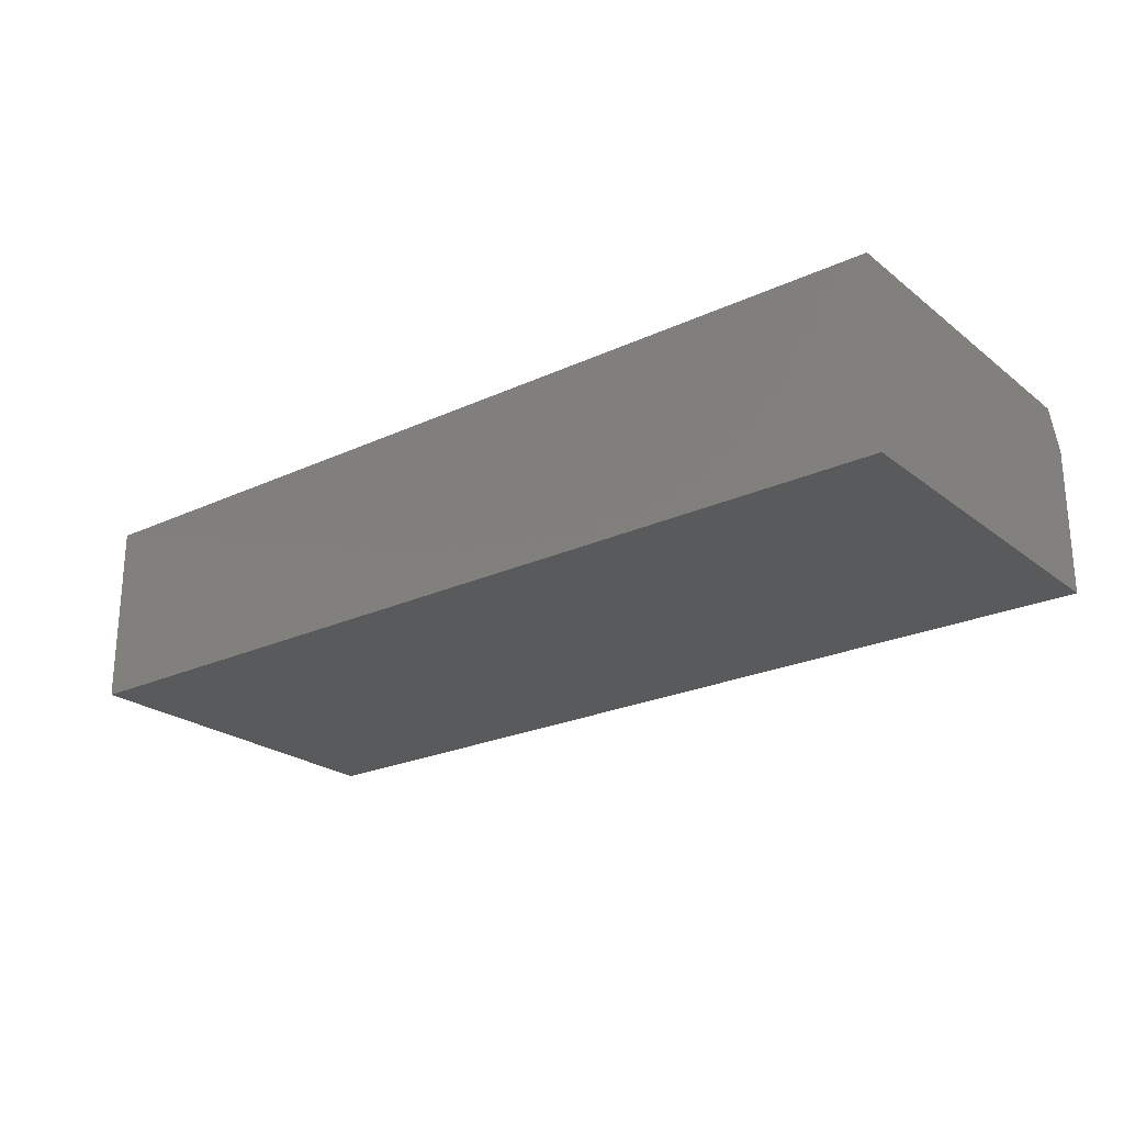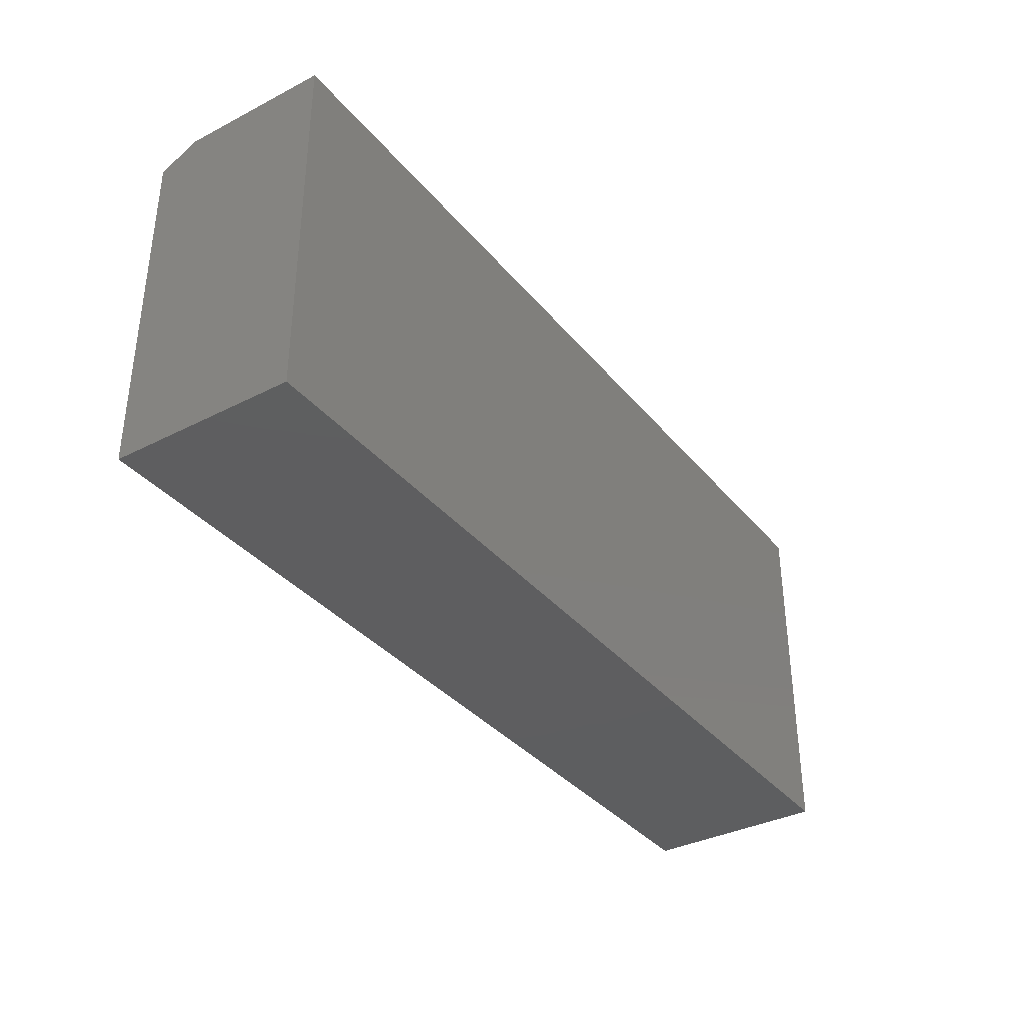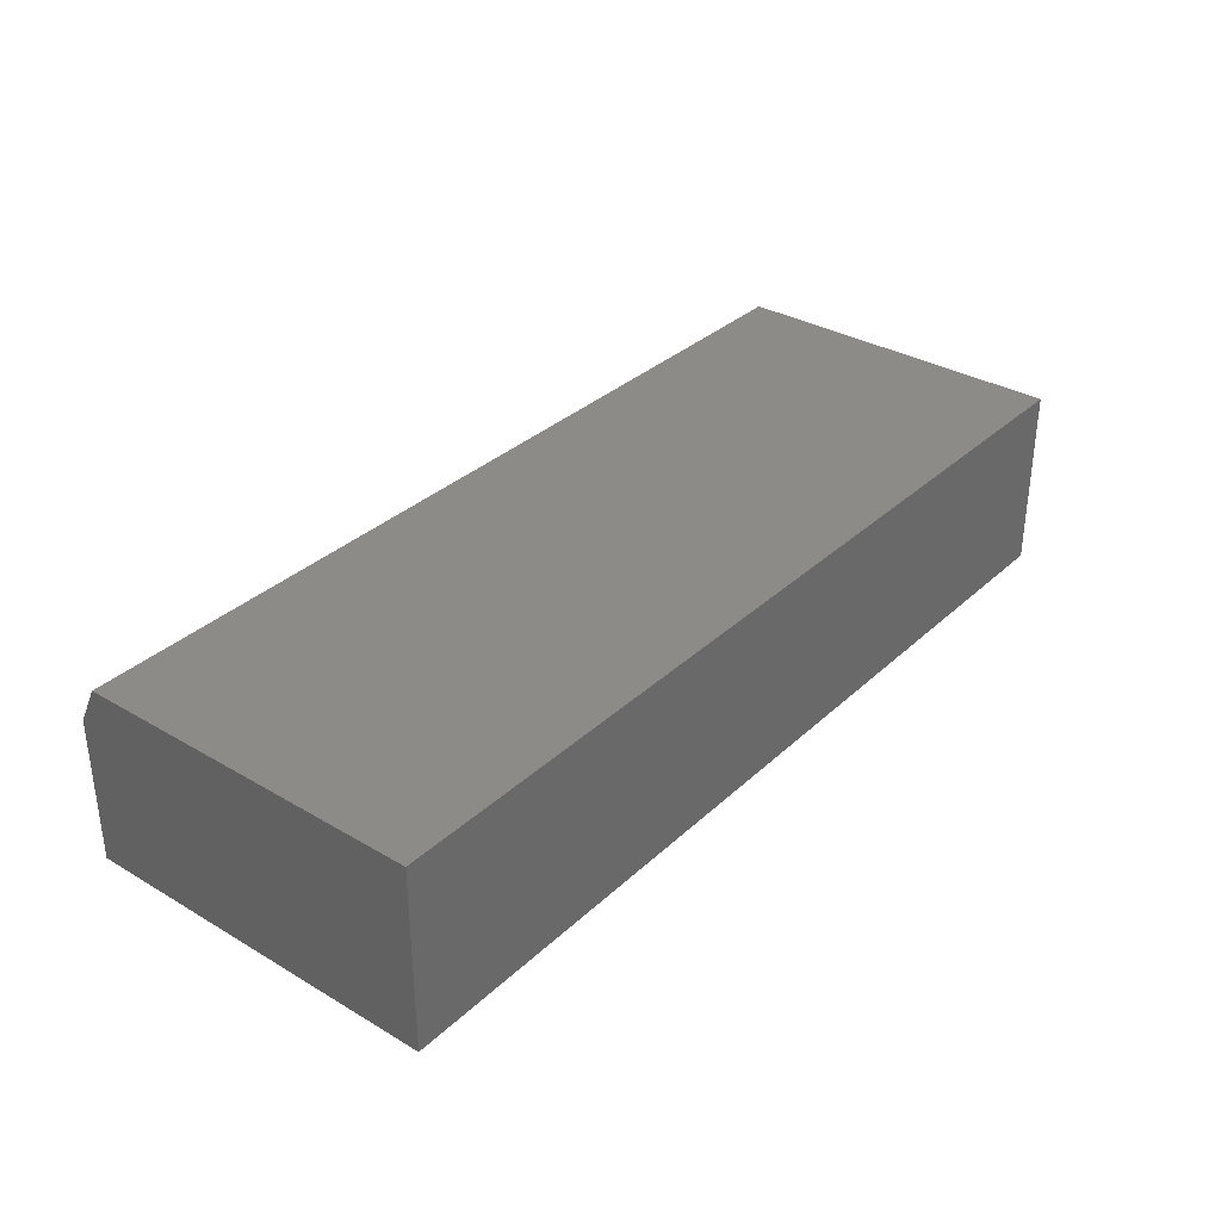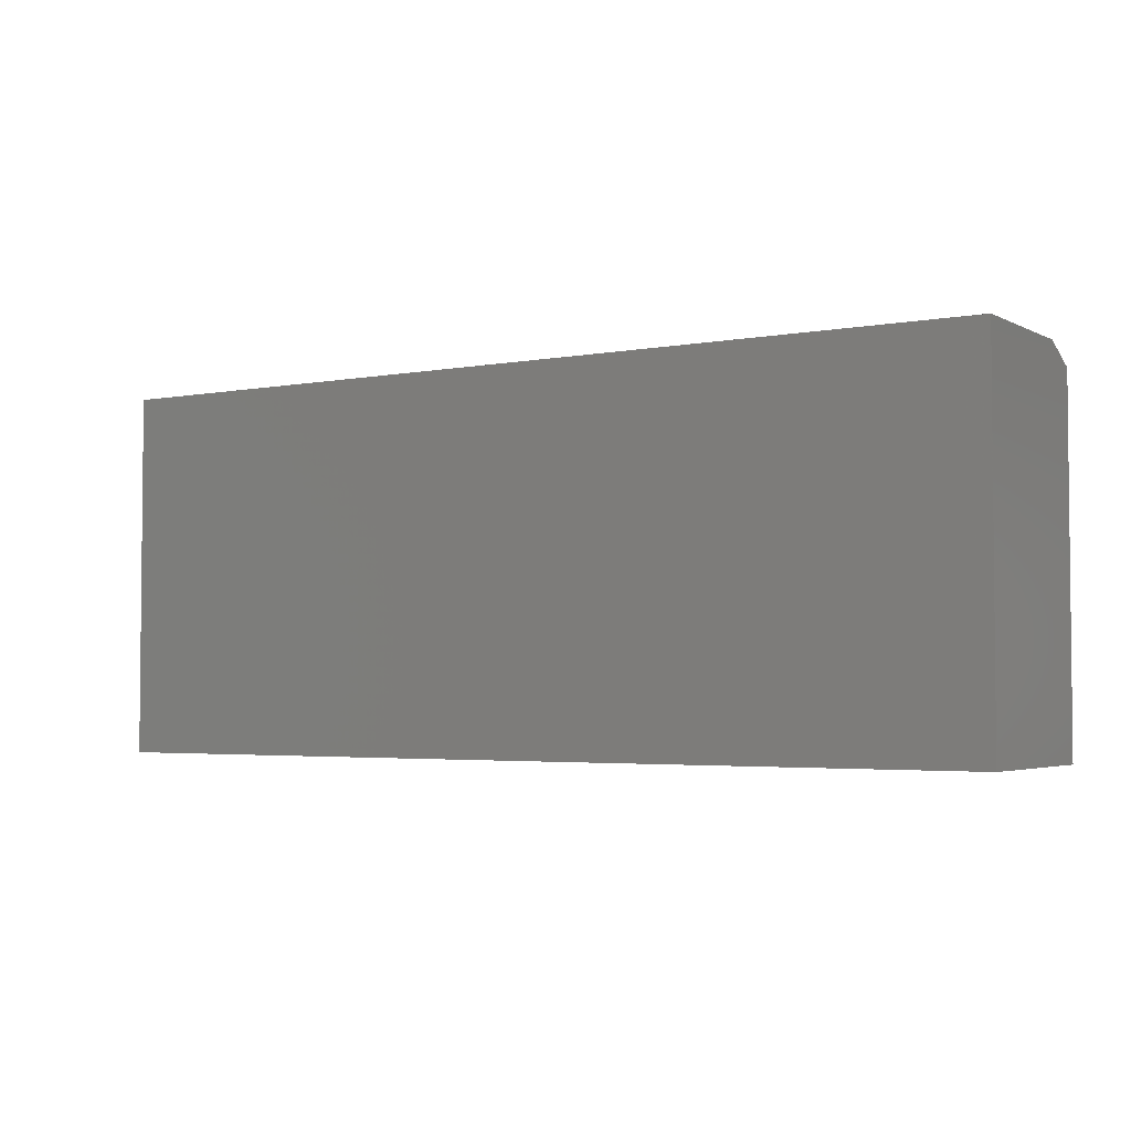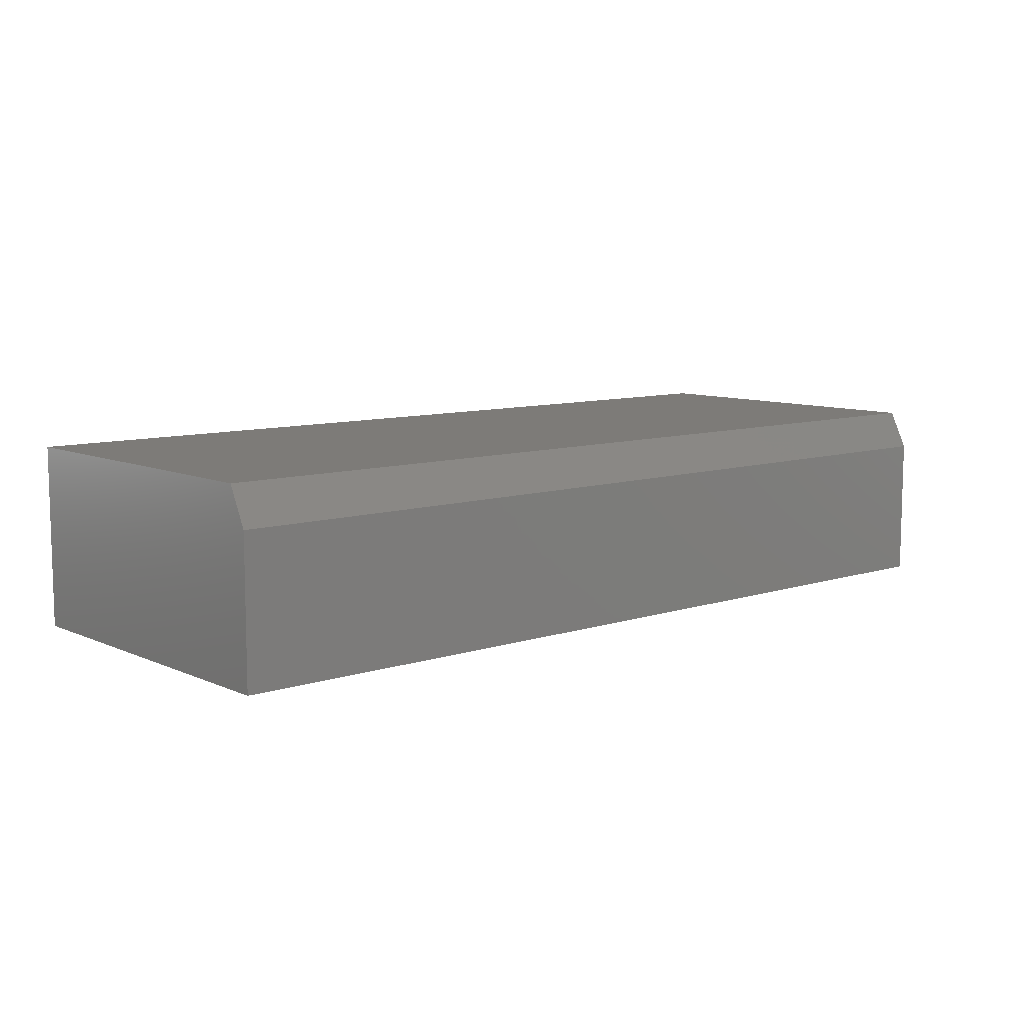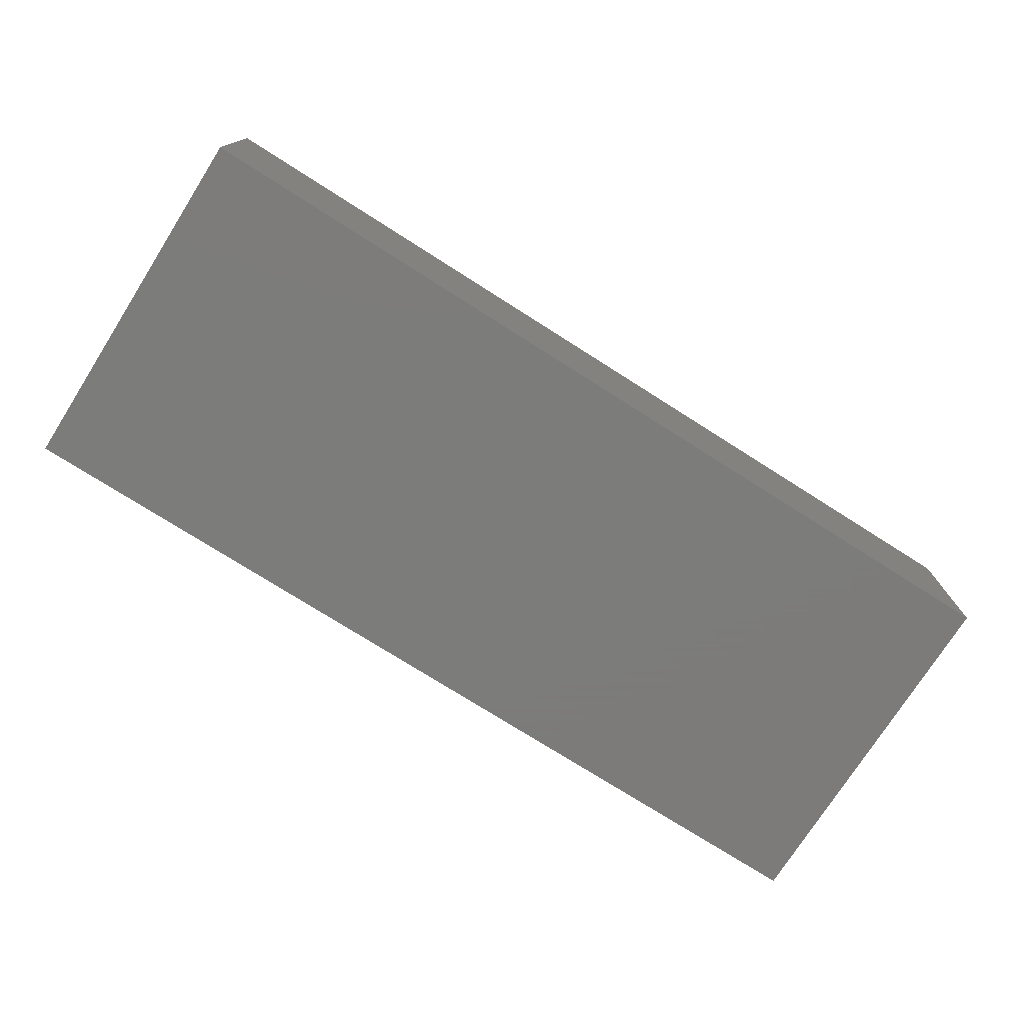
<metadata>
{"format":"stl","ext":"stl","renderer":"f3d","projection":"perspective","resolution":1024,"background":"white","views":[{"elev":-23.6,"azim":37.9,"up":"+Z"},{"elev":-35.7,"azim":124.0,"up":"+Y"},{"elev":33.4,"azim":-51.2,"up":"+Z"},{"elev":-3.4,"azim":-147.6,"up":"+Y"},{"elev":9.0,"azim":139.2,"up":"+Z"},{"elev":-75.2,"azim":-32.4,"up":"+Z"}]}
</metadata>
<code>
# stl→obj: 10 verts, 16 faces
v 0 0.2969 0
v 7.271e-18 0.2969 0.1187
v 0.75 0.2969 -4.592e-17
v 0.75 0.2969 0.1187
v 0 0.2812 0.15
v 0 0 0
v 9.185e-18 0 0.15
v 0.75 0.2812 0.15
v 0.75 0 0.15
v 0.75 0 -4.592e-17
f 1 2 3
f 3 2 4
f 2 1 5
f 5 1 6
f 5 6 7
f 8 5 9
f 9 5 7
f 4 8 3
f 3 8 9
f 3 9 10
f 4 2 8
f 8 2 5
f 6 10 7
f 7 10 9
f 1 3 6
f 6 3 10

</code>
